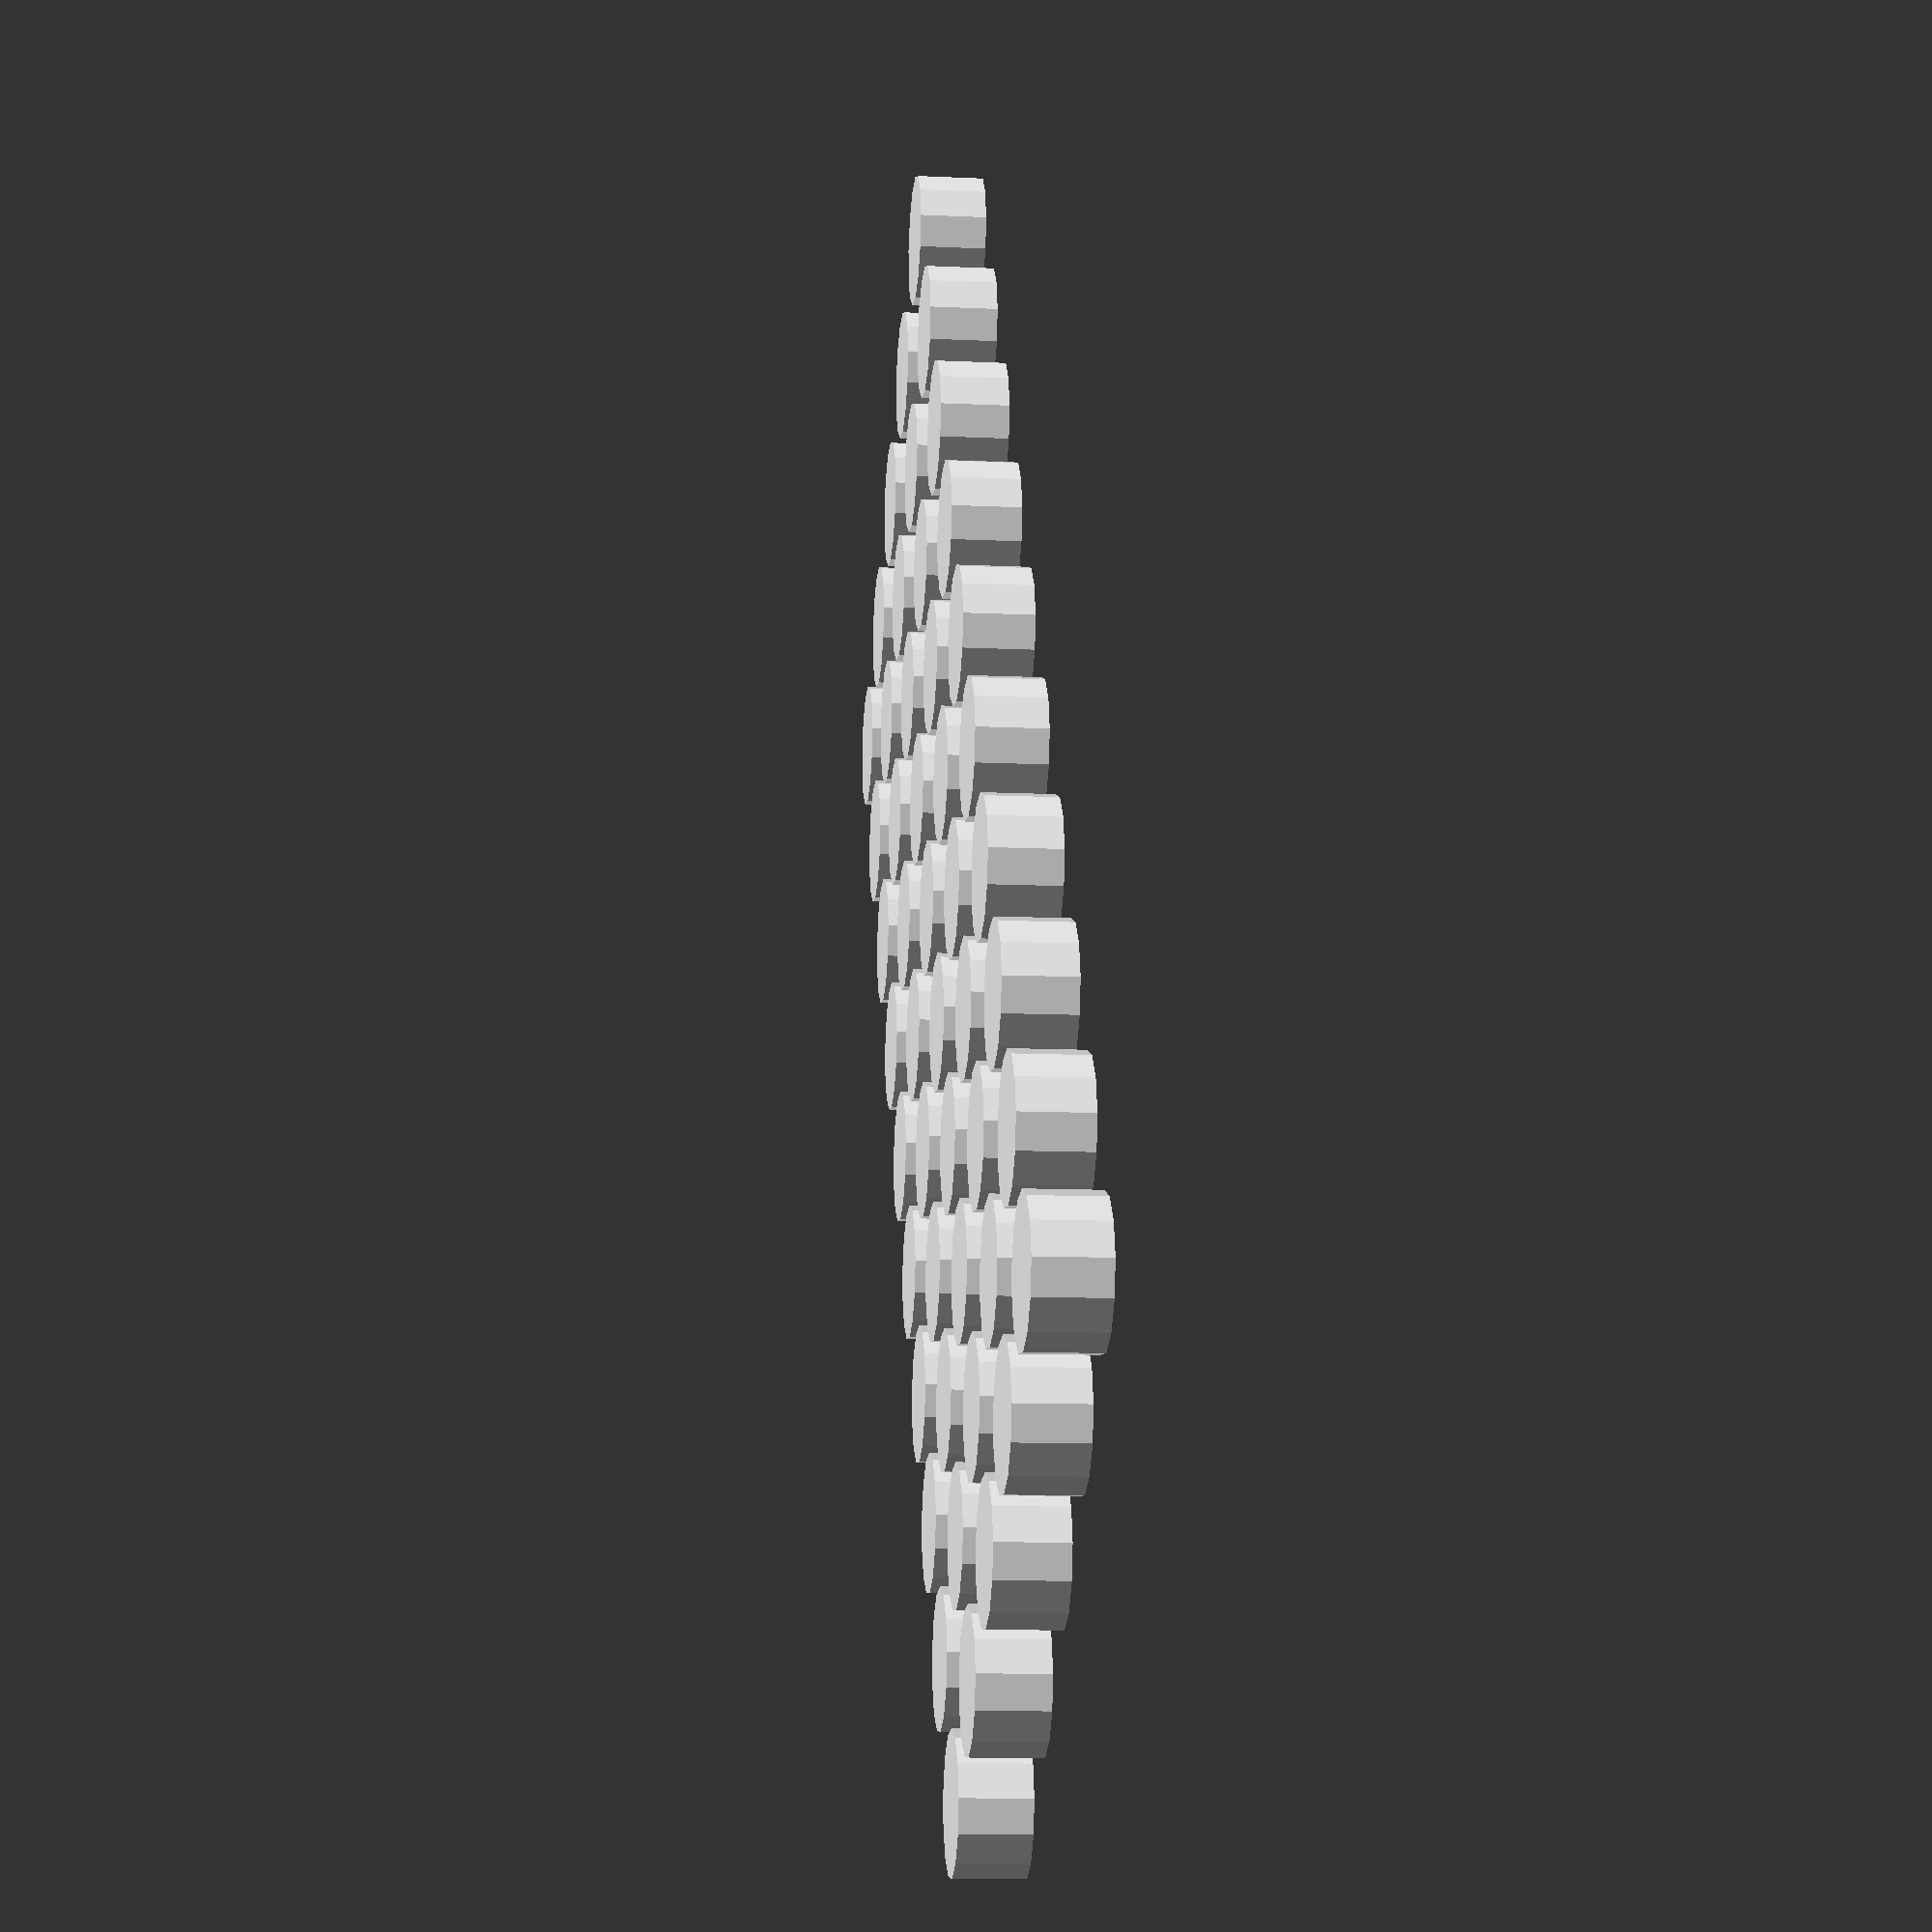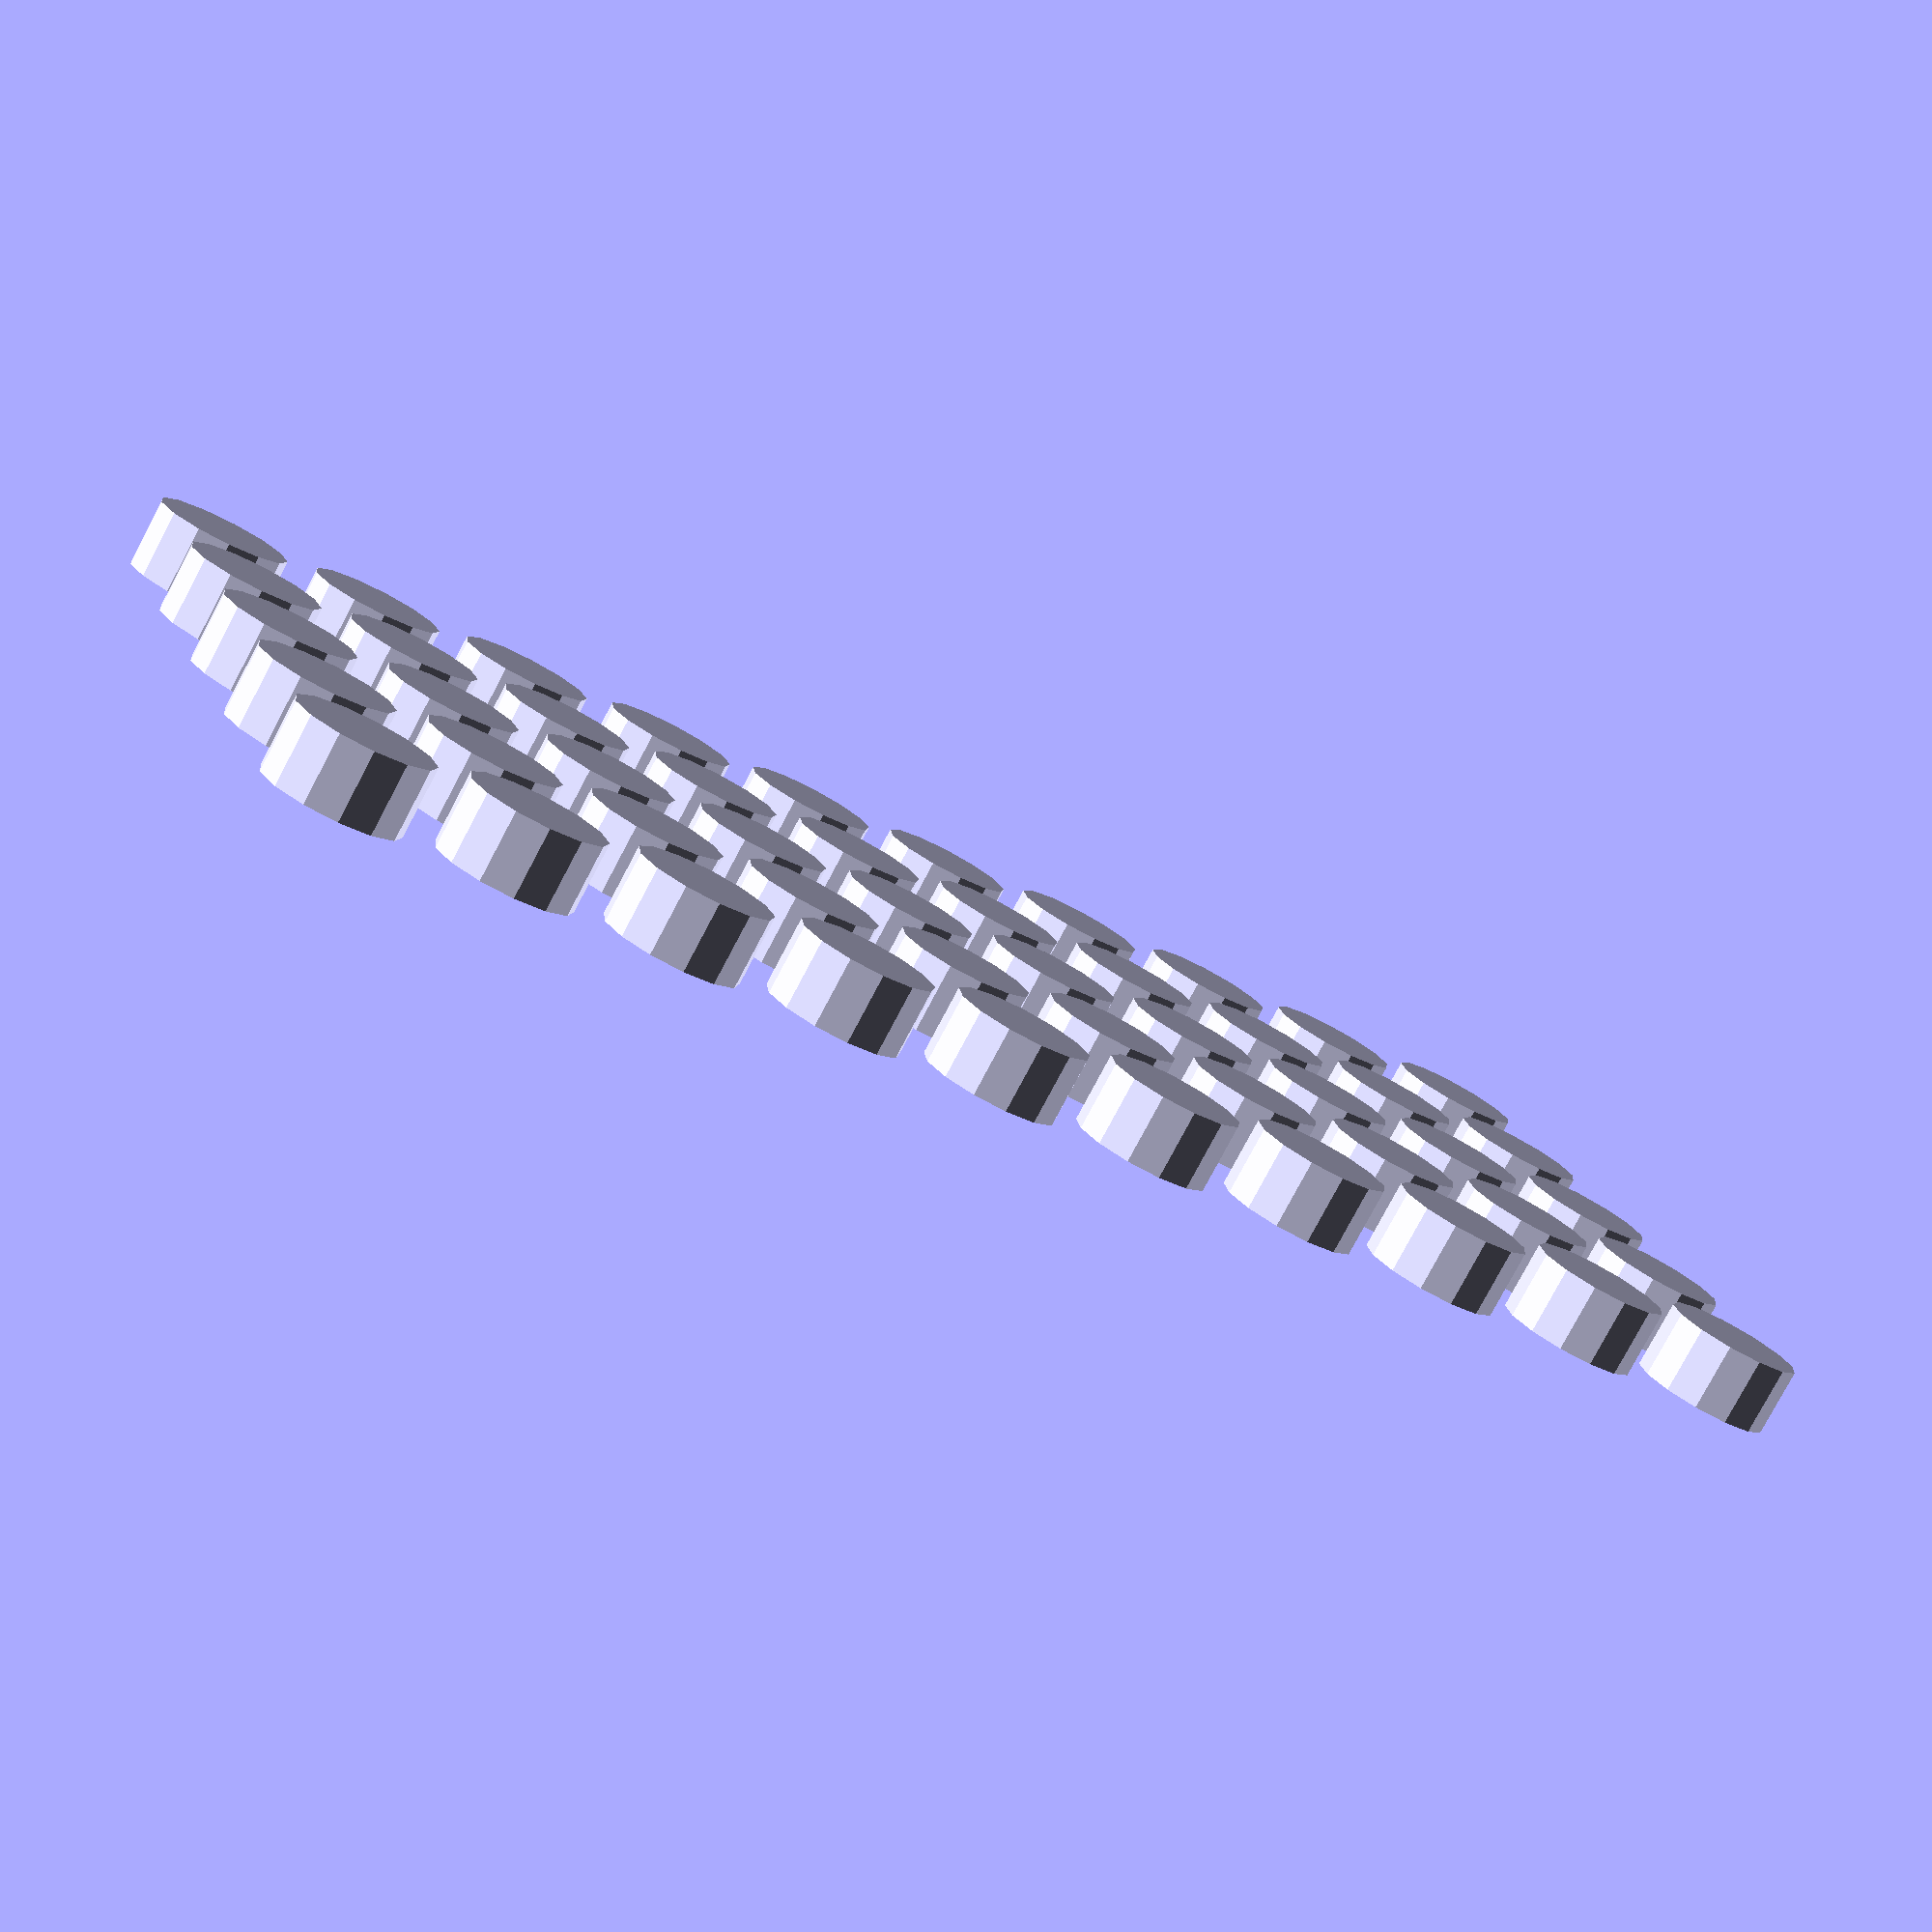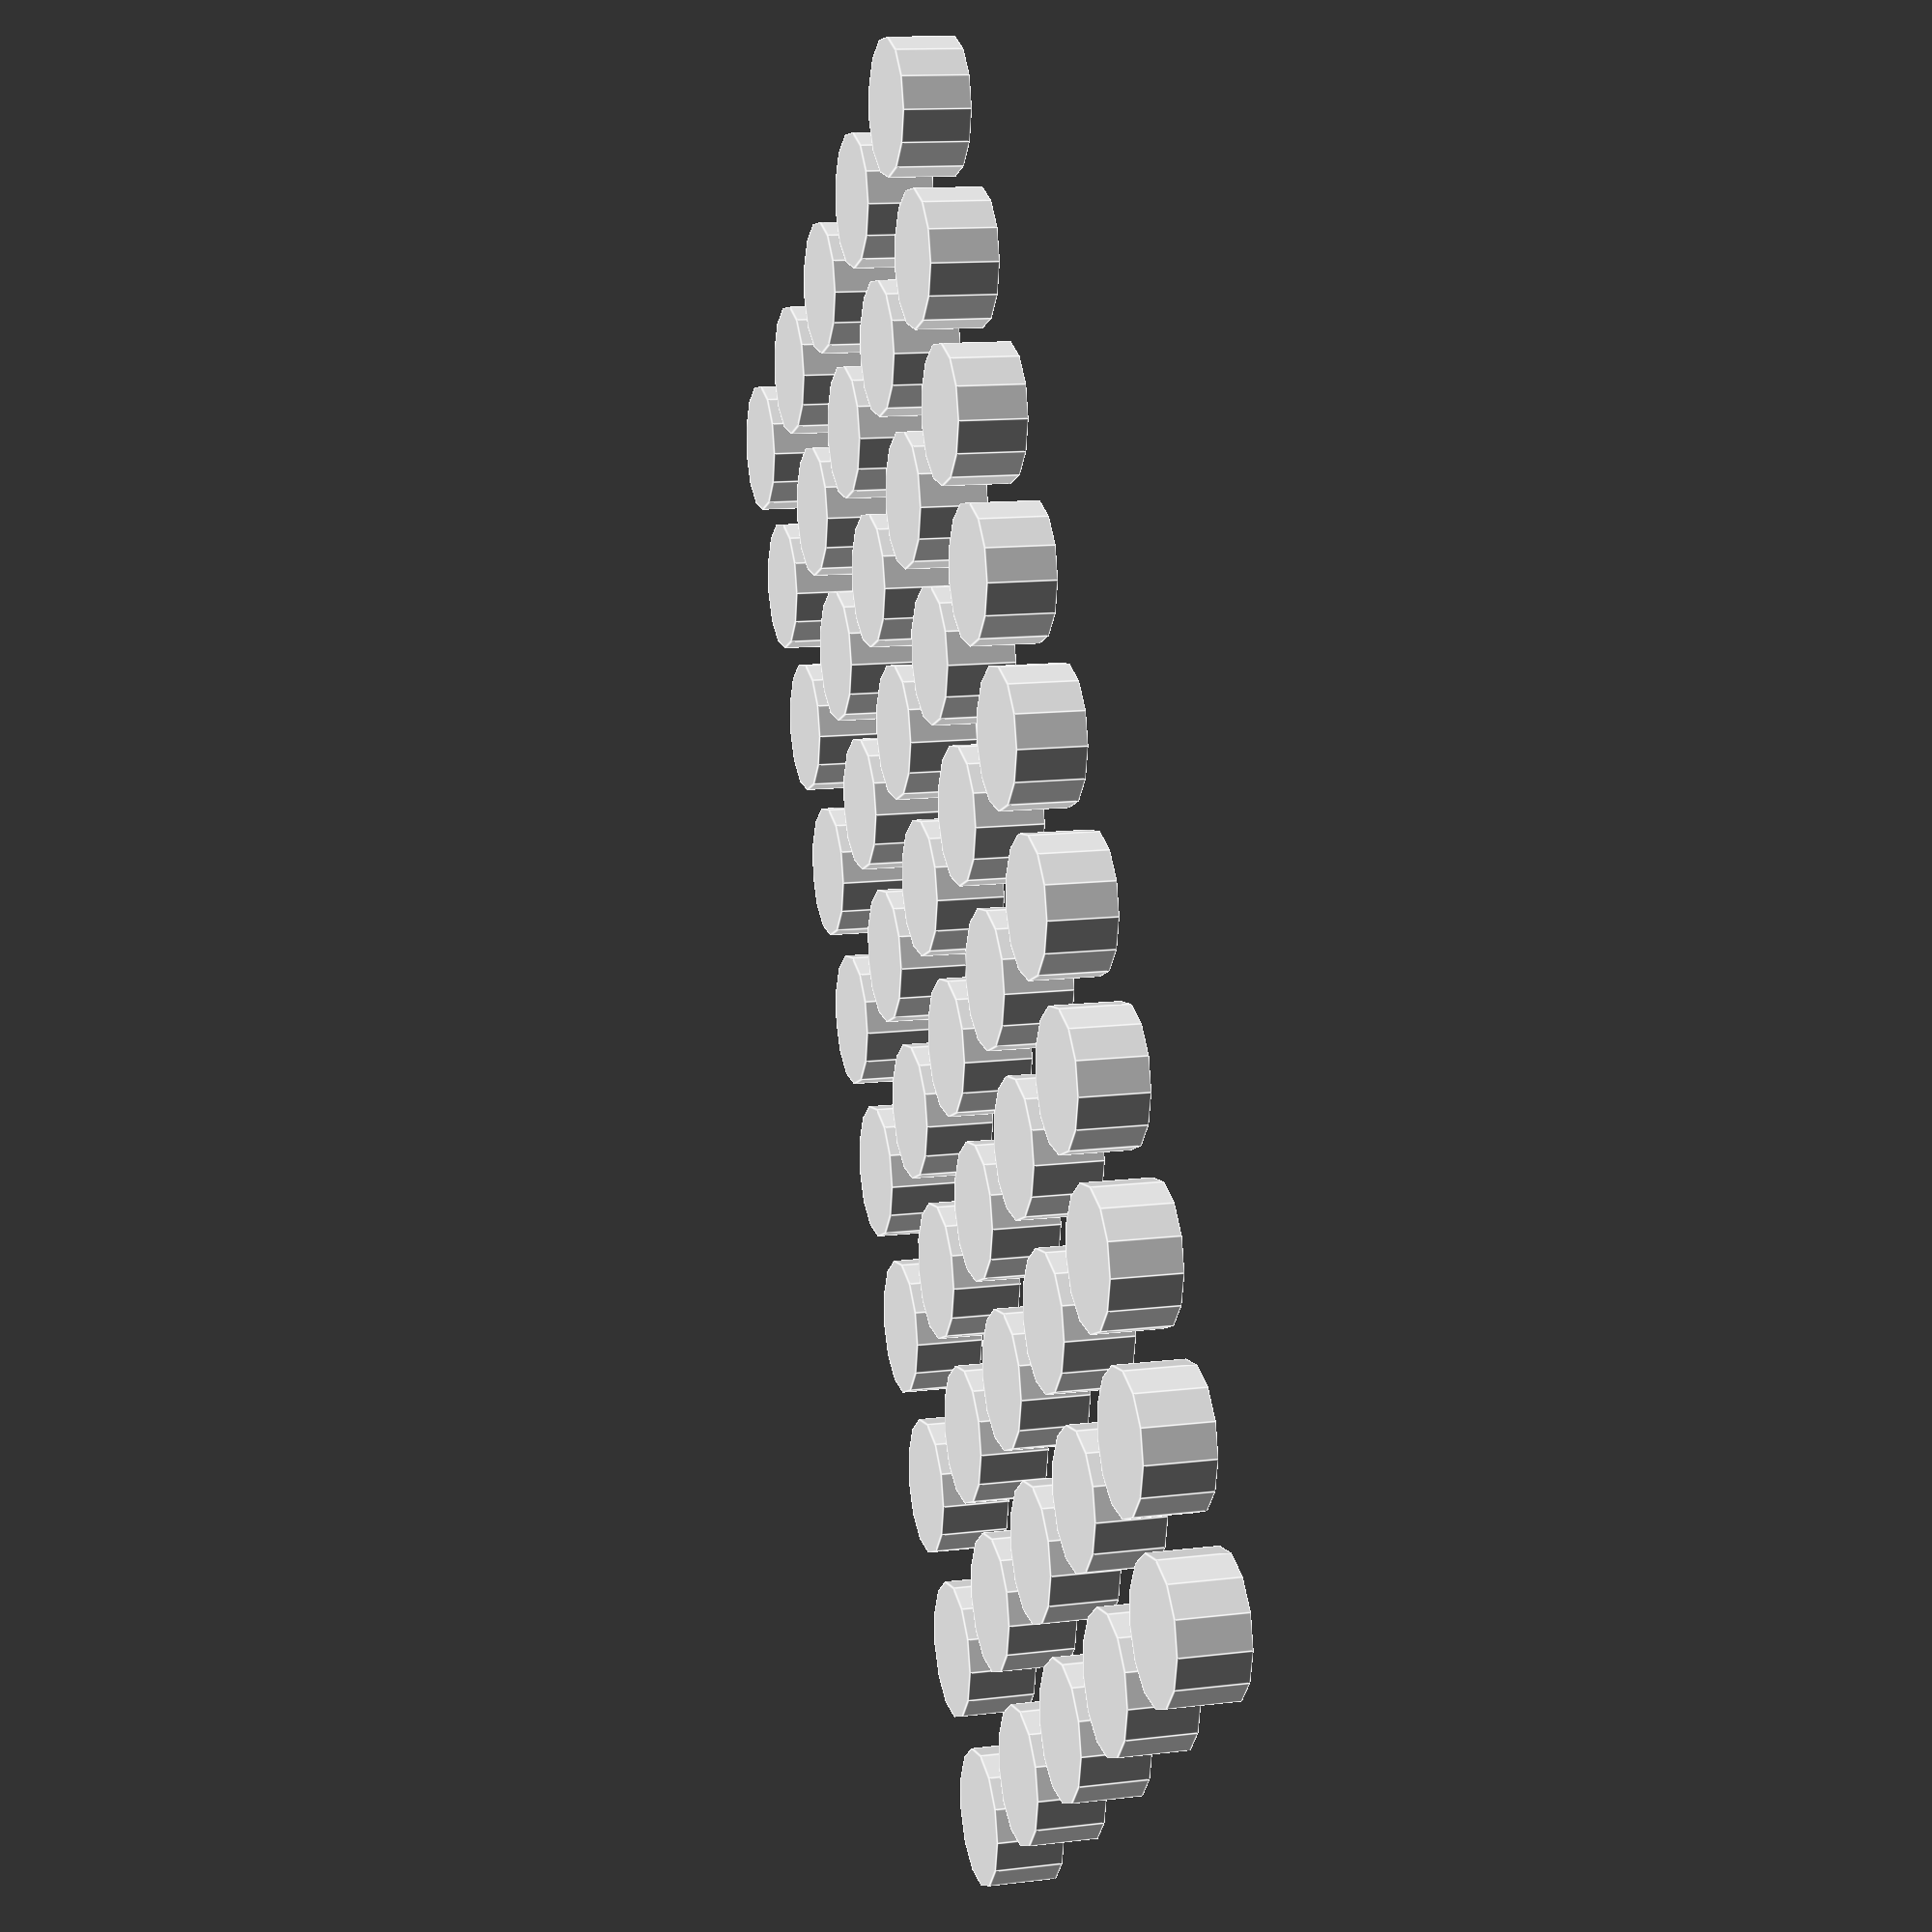
<openscad>
for (y_pos=[10:10:50]) {
  for (x_pos=[10:10:100]) {
    translate([x_pos, y_pos, 0]) {
      cylinder(h=4, r1=4, r2=4);
      echo("x:", x_pos, " y:", y_pos);
    } // x_pos loop
  } // y_pos loop
}

</openscad>
<views>
elev=191.9 azim=306.8 roll=276.2 proj=p view=solid
elev=79.7 azim=159.2 roll=332.0 proj=p view=solid
elev=347.0 azim=54.4 roll=74.5 proj=p view=edges
</views>
